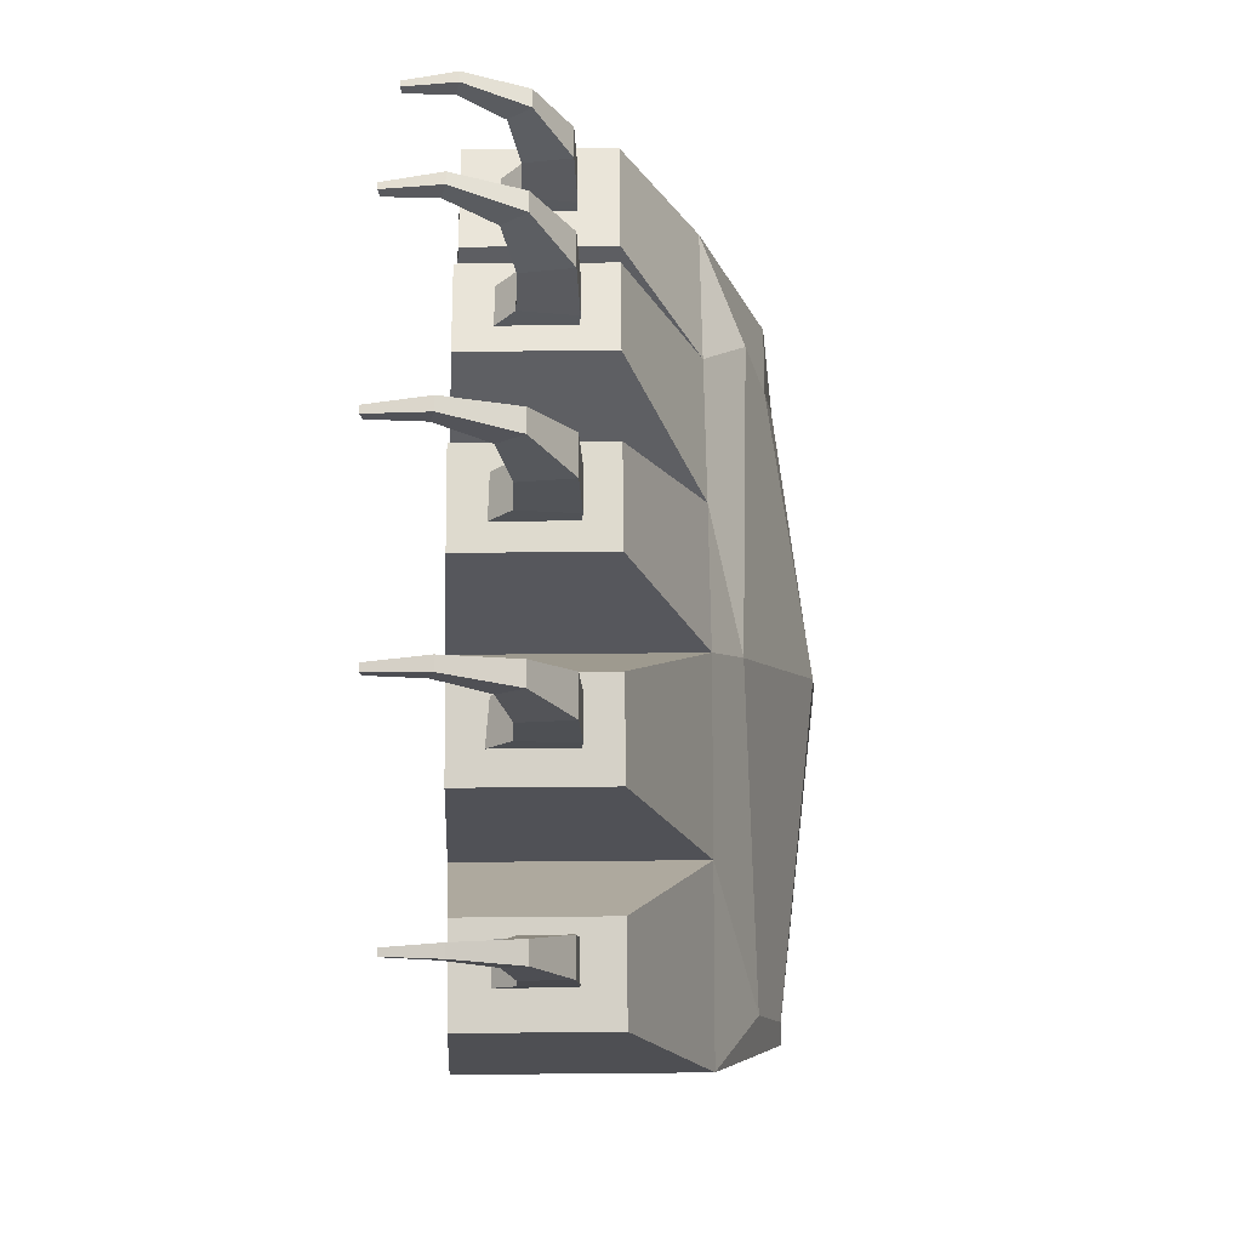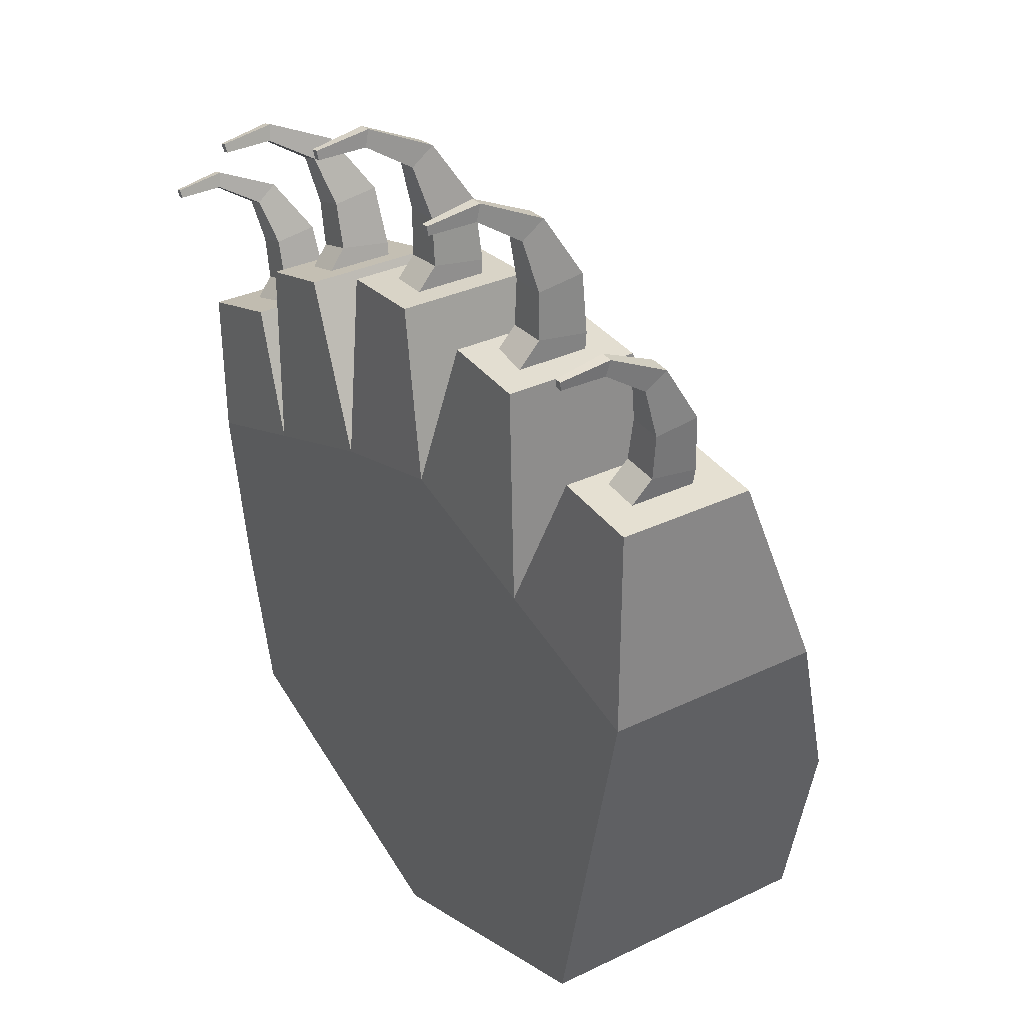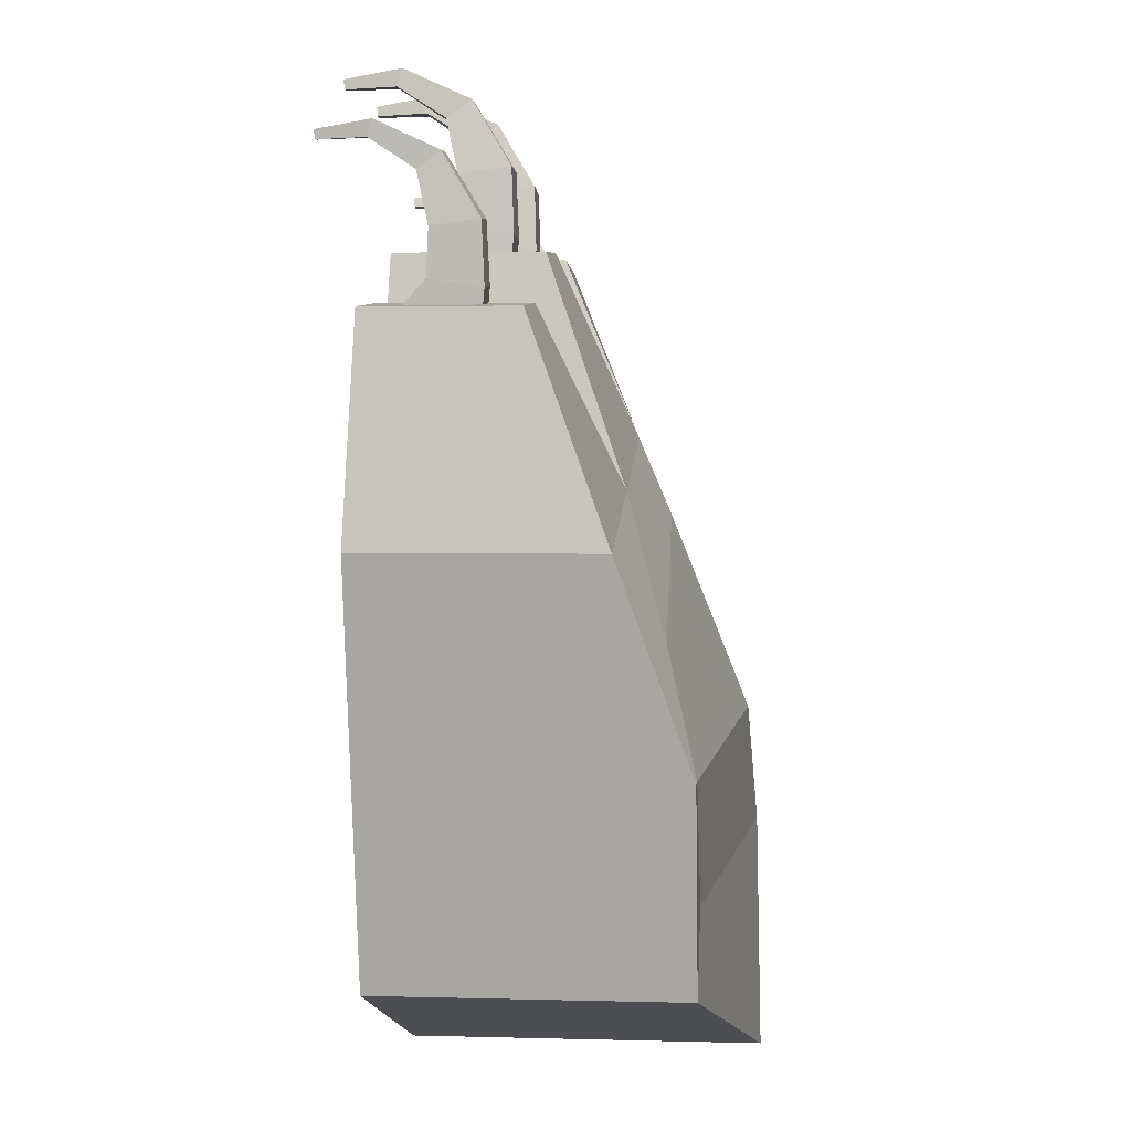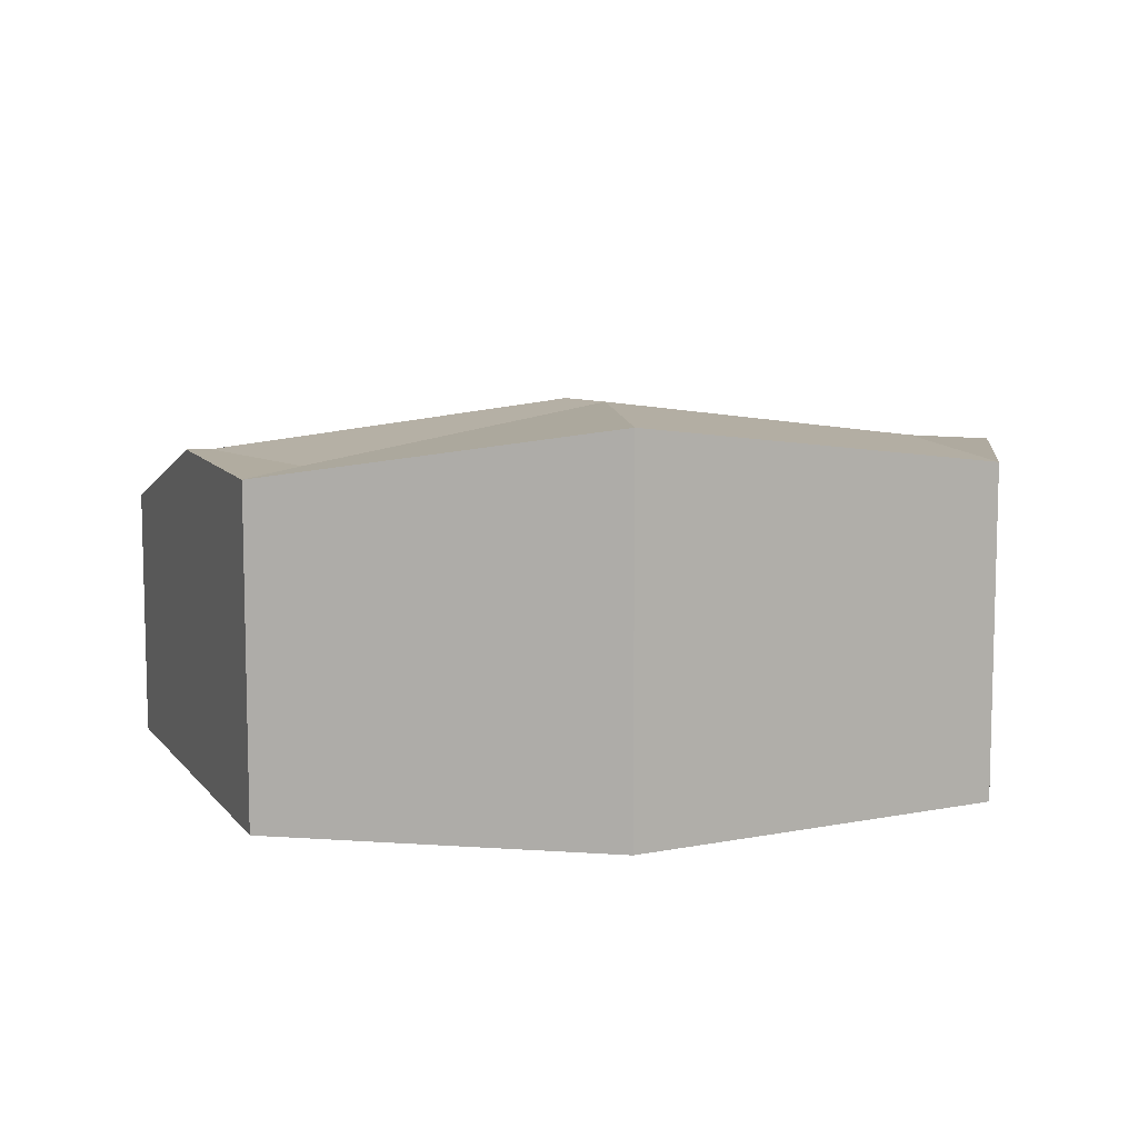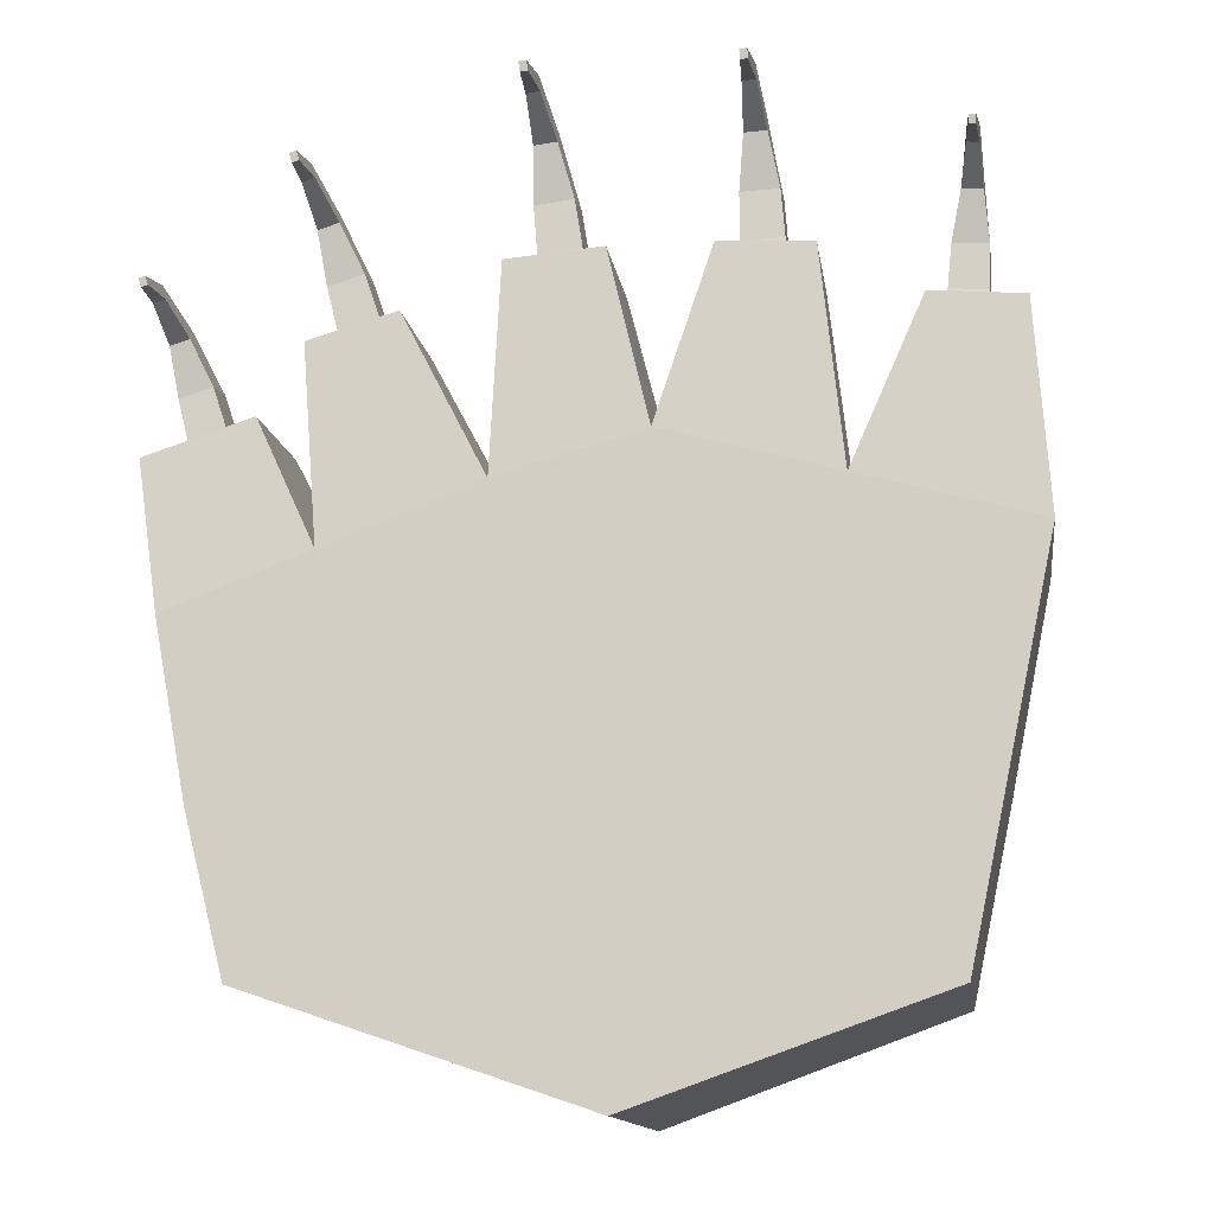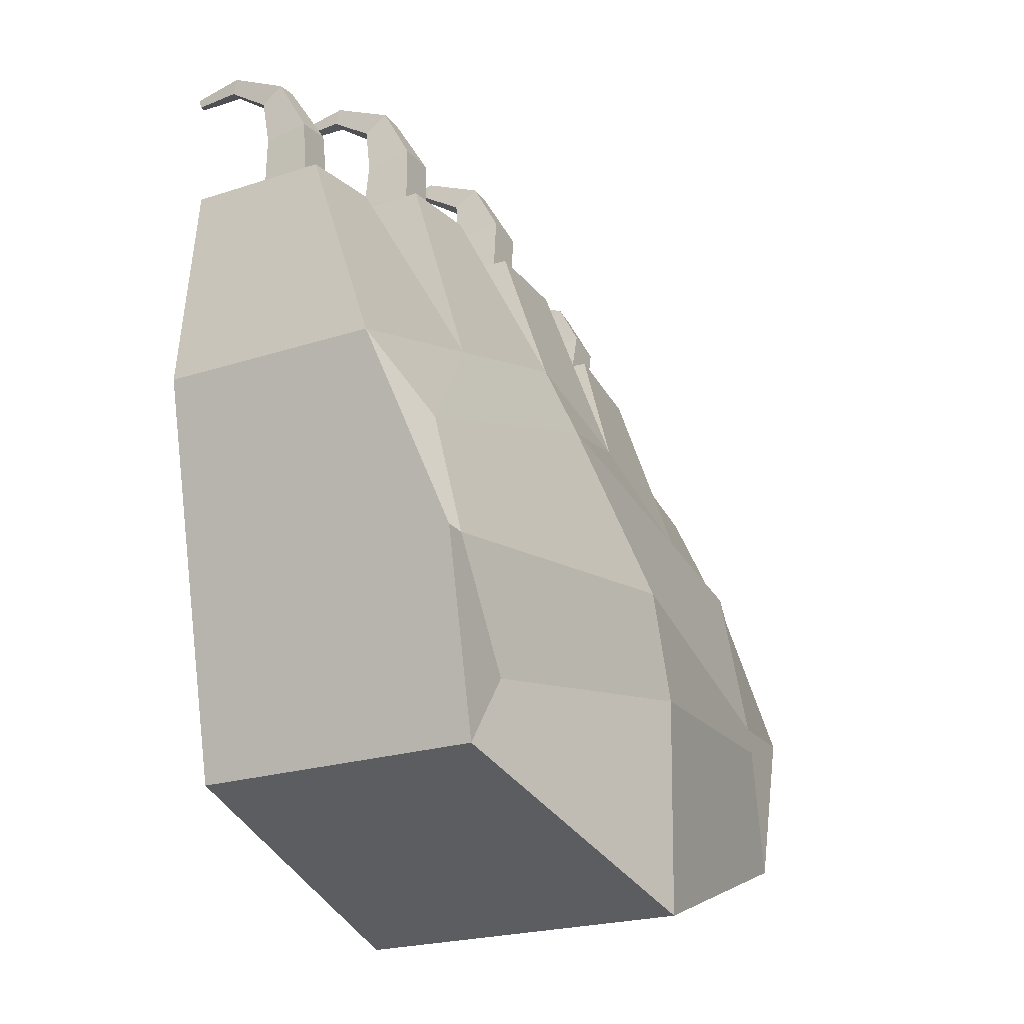
<metadata>
{"format":"obj","ext":"obj","renderer":"f3d","projection":"perspective","resolution":1024,"background":"white","views":[{"elev":75.8,"azim":89.5,"up":"+Z"},{"elev":33.1,"azim":56.6,"up":"+Z"},{"elev":2.9,"azim":95.4,"up":"+Z"},{"elev":10.1,"azim":171.0,"up":"+Y"},{"elev":-13.0,"azim":8.1,"up":"+Z"},{"elev":-21.7,"azim":120.1,"up":"+Z"}]}
</metadata>
<code>
g default
v -9.333 -3.861 7.701
v -9.637 -2.872 8.711
v -9.266 -1.013 7.476
v -9.557 -0.9123 8.446
v -7.832 -1.013 7.906
v -8.123 -0.9123 8.876
v -7.9 -3.861 8.132
v -8.203 -2.872 9.142
v -8.768 -2.79 10.79
v -10.07 -2.79 10.39
v -8.835 -1.006 11.01
v -10.14 -1.006 10.62
v -9.578 -3.221 12.51
v -10.35 -3.221 12.28
v -9.752 -2.349 13.09
v -10.52 -2.349 12.86
v -10.04 -4.881 13.5
v -10.5 -4.881 13.36
v -10.22 -4.713 14.09
v -10.68 -4.713 13.95
v -10.13 -6.657 13.41
v -10.38 -6.657 13.34
v -10.23 -6.706 13.74
v -10.48 -6.706 13.66
v -2.688 -3.913 10.03
v -2.821 -2.884 11.12
v -2.658 -0.9504 9.785
v -2.786 -0.8452 10.83
v -1.112 -0.9504 9.975
v -1.24 -0.8452 11.02
v -1.142 -3.913 10.22
v -1.275 -2.884 11.31
v -1.565 -2.799 13.09
v -2.971 -2.799 12.92
v -1.594 -0.9425 13.33
v -3 -0.9425 13.16
v -2.092 -3.247 15
v -2.92 -3.247 14.9
v -2.168 -2.34 15.63
v -2.996 -2.34 15.53
v -2.394 -4.974 16.1
v -2.89 -4.974 16.04
v -2.472 -4.799 16.73
v -2.967 -4.799 16.67
v -2.501 -6.821 16.03
v -2.769 -6.821 15.99
v -2.544 -6.873 16.38
v -2.812 -6.873 16.35
v 4.062 -3.888 10.17
v 4.014 -2.878 11.25
v 4.073 -0.9813 9.935
v 4.026 -0.8781 10.97
v 5.599 -0.9813 10
v 5.553 -0.8781 11.04
v 5.588 -3.888 10.24
v 5.54 -2.878 11.32
v 5.391 -2.795 13.09
v 4.003 -2.795 13.02
v 5.381 -0.9736 13.33
v 3.993 -0.9736 13.26
v 5.02 -3.234 15
v 4.202 -3.234 14.96
v 4.992 -2.345 15.61
v 4.175 -2.345 15.57
v 4.806 -4.928 16.09
v 4.317 -4.928 16.07
v 4.778 -4.757 16.71
v 4.289 -4.757 16.69
v 4.697 -6.741 16.03
v 4.432 -6.741 16.02
v 4.681 -6.791 16.37
v 4.417 -6.791 16.36
v 10.77 -3.77 8.277
v 10.83 -2.851 9.255
v 10.76 -1.124 8.059
v 10.82 -1.03 8.998
v 12.14 -1.124 7.971
v 12.2 -1.03 8.91
v 12.16 -3.77 8.189
v 12.22 -2.851 9.168
v 12.26 -2.775 10.78
v 11 -2.775 10.86
v 12.27 -1.117 11
v 11.01 -1.117 11.08
v 12.11 -3.175 12.55
v 11.37 -3.175 12.59
v 12.14 -2.365 13.11
v 11.4 -2.365 13.15
v 12.02 -4.717 13.56
v 11.58 -4.717 13.59
v 12.06 -4.561 14.12
v 11.61 -4.561 14.15
v 11.92 -6.367 13.51
v 11.68 -6.367 13.53
v 11.94 -6.413 13.83
v 11.7 -6.413 13.84
v -14.46 -3.77 4.145
v -14.75 -2.851 5.084
v -14.4 -1.124 3.936
v -14.67 -1.03 4.837
v -13.07 -1.124 4.336
v -13.34 -1.03 5.237
v -13.13 -3.77 4.545
v -13.41 -2.851 5.484
v -13.94 -2.775 7.012
v -15.15 -2.775 6.648
v -14 -1.117 7.22
v -15.21 -1.117 6.856
v -14.69 -3.175 8.614
v -15.41 -3.175 8.4
v -14.85 -2.365 9.151
v -15.57 -2.365 8.937
v -15.12 -4.717 9.532
v -15.55 -4.717 9.404
v -15.29 -4.561 10.08
v -15.71 -4.561 9.948
v -15.21 -6.367 9.453
v -15.44 -6.367 9.384
v -15.3 -6.413 9.755
v -15.53 -6.413 9.686
v 10.92 -5.24 -13.6
v -12.26 -5.24 -13.36
v 13.96 -5.24 0.7304
v -14.89 -5.24 -1.411
v 12.44 -5.24 -6.435
v -0.08506 -5.24 -17.49
v -13.71 -5.24 -7.708
v 1.308 -5.24 4.227
v -0.004319 -5.24 -5.322
v -3.997 -5.24 2.728
v -9.647 -5.24 0.5819
v -11.84 -4.858 5.254
v -15.75 -4.858 3.99
v -7.069 -4.858 8.691
v -10.27 -4.858 7.768
v -0.2089 -4.858 10.58
v -3.661 -4.858 10.29
v 7.548 -5.24 2.502
v 6.693 -4.858 10.37
v 3.363 -4.858 10.55
v 13.44 -4.858 8.26
v 10.14 -4.858 8.527
v 0.8467 -5.24 1.543
v 11.66 -5.24 -6.473
v -0.628 -5.24 -9.4
v -11.18 -5.24 -7.585
v 11.89 -5.24 -2.127
v 9.012 -5.24 -10.89
v -10.76 -5.24 -8.722
v -10.94 -5.24 -1.832
v 11.66 5.558 -6.473
v 9.012 5.558 -10.89
v -0.628 7.191 -9.4
v -0.004319 6.873 -5.322
v -10.76 5.857 -8.722
v -11.18 5.558 -7.585
v -10.94 4.606 -1.832
v 0.8467 4.172 1.543
v 11.89 4.606 -2.127
v -9.647 3.056 0.5819
v -14.89 3.056 -1.411
v -15.75 0.3159 3.99
v -11.84 0.3159 5.254
v -3.997 3.056 2.728
v -10.27 0.3159 7.768
v -7.069 0.3159 8.691
v 1.308 3.056 4.227
v -3.661 0.3159 10.29
v -0.2089 0.3159 10.58
v 7.548 3.056 2.502
v 3.363 0.3159 10.55
v 6.693 0.3159 10.37
v 13.96 3.056 0.7304
v 10.14 0.3159 8.527
v 13.44 0.3159 8.26
v 12.44 5.558 -6.435
v 10.92 5.558 -13.6
v -0.08506 7.36 -17.49
v -12.26 5.558 -13.36
v -13.71 5.558 -7.708
g Geo_BearClaw
f 1 2 4 3
f 3 4 6 5
f 5 6 8 7
f 7 8 2 1
f 22 21 23 24
f 2 8 9 10
f 8 6 11 9
f 6 4 12 11
f 4 2 10 12
f 10 9 13 14
f 9 11 15 13
f 11 12 16 15
f 12 10 14 16
f 14 13 17 18
f 13 15 19 17
f 15 16 20 19
f 16 14 18 20
f 18 17 21 22
f 17 19 23 21
f 19 20 24 23
f 20 18 22 24
f 25 26 28 27
f 27 28 30 29
f 29 30 32 31
f 31 32 26 25
f 46 45 47 48
f 26 32 33 34
f 32 30 35 33
f 30 28 36 35
f 28 26 34 36
f 34 33 37 38
f 33 35 39 37
f 35 36 40 39
f 36 34 38 40
f 38 37 41 42
f 37 39 43 41
f 39 40 44 43
f 40 38 42 44
f 42 41 45 46
f 41 43 47 45
f 43 44 48 47
f 44 42 46 48
f 49 50 52 51
f 51 52 54 53
f 53 54 56 55
f 55 56 50 49
f 70 69 71 72
f 50 56 57 58
f 56 54 59 57
f 54 52 60 59
f 52 50 58 60
f 58 57 61 62
f 57 59 63 61
f 59 60 64 63
f 60 58 62 64
f 62 61 65 66
f 61 63 67 65
f 63 64 68 67
f 64 62 66 68
f 66 65 69 70
f 65 67 71 69
f 67 68 72 71
f 68 66 70 72
f 73 74 76 75
f 75 76 78 77
f 77 78 80 79
f 79 80 74 73
f 94 93 95 96
f 74 80 81 82
f 80 78 83 81
f 78 76 84 83
f 76 74 82 84
f 82 81 85 86
f 81 83 87 85
f 83 84 88 87
f 84 82 86 88
f 86 85 89 90
f 85 87 91 89
f 87 88 92 91
f 88 86 90 92
f 90 89 93 94
f 89 91 95 93
f 91 92 96 95
f 92 90 94 96
f 97 98 100 99
f 99 100 102 101
f 101 102 104 103
f 103 104 98 97
f 118 117 119 120
f 98 104 105 106
f 104 102 107 105
f 102 100 108 107
f 100 98 106 108
f 106 105 109 110
f 105 107 111 109
f 107 108 112 111
f 108 106 110 112
f 110 109 113 114
f 109 111 115 113
f 111 112 116 115
f 112 110 114 116
f 114 113 117 118
f 113 115 119 117
f 115 116 120 119
f 116 114 118 120
f 151 152 153 154
f 153 155 156 154
f 154 156 157 158
f 158 159 151 154
f 160 161 162 163
f 164 160 165 166
f 167 164 168 169
f 170 167 171 172
f 173 170 174 175
f 176 151 159 173
f 177 178 153 152
f 155 179 180 156
f 160 157 161
f 161 157 156 180
f 170 159 158 167
f 177 152 151 176
f 178 179 155 153
f 158 164 167
f 158 157 160 164
f 173 159 170
f 144 129 145 148
f 145 129 146 149
f 129 143 150 146
f 143 129 144 147
f 131 132 133 124
f 130 134 135 131
f 128 136 137 130
f 138 139 140 128
f 123 141 142 138
f 125 123 147 144
f 121 148 145 126
f 149 146 127 122
f 131 124 150
f 124 127 146 150
f 138 128 143 147
f 121 125 144 148
f 126 145 149 122
f 143 128 130
f 143 130 131 150
f 123 138 147
f 124 133 162 161
f 133 132 163 162
f 132 131 160 163
f 131 135 165 160
f 135 134 166 165
f 134 130 164 166
f 130 137 168 164
f 137 136 169 168
f 136 128 167 169
f 128 140 171 167
f 140 139 172 171
f 139 138 170 172
f 138 142 174 170
f 142 141 175 174
f 141 123 173 175
f 123 125 176 173
f 121 126 178 177
f 122 127 180 179
f 127 124 161 180
f 125 121 177 176
f 126 122 179 178

</code>
